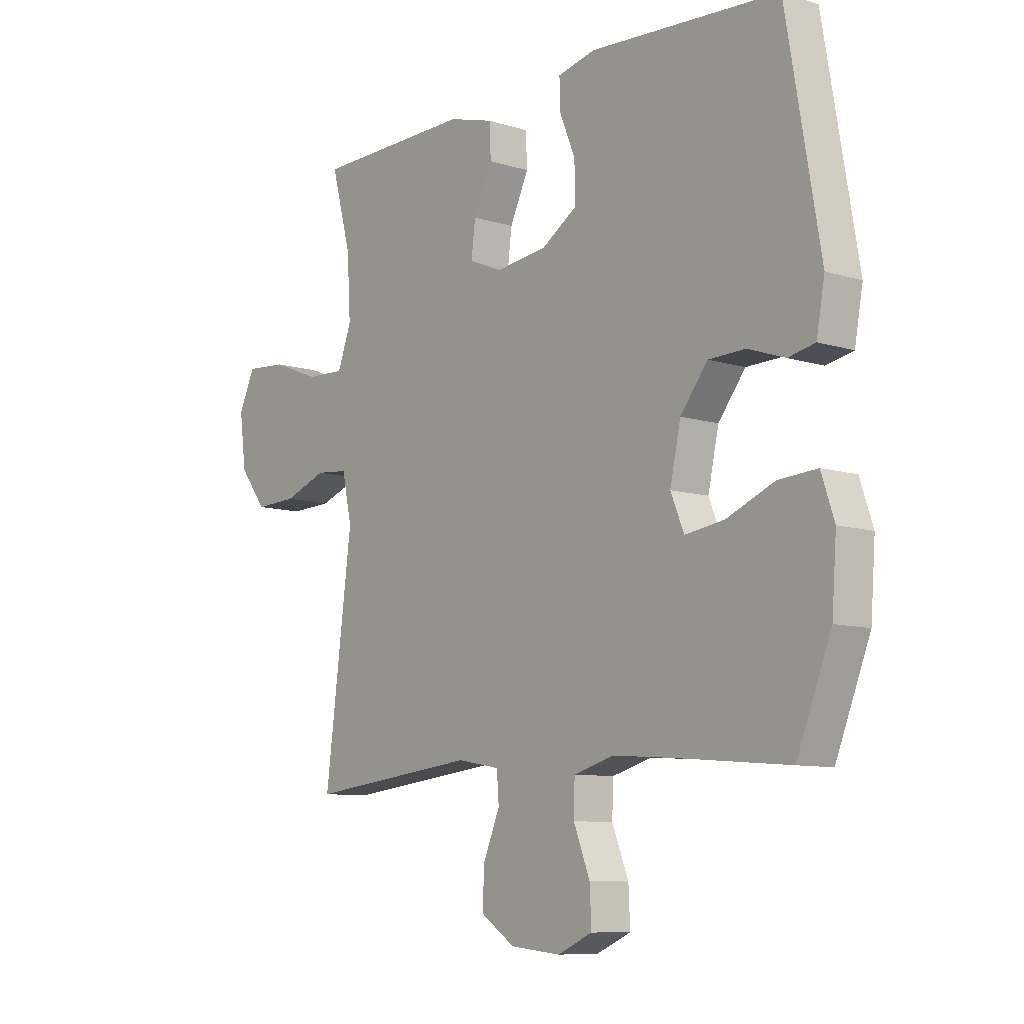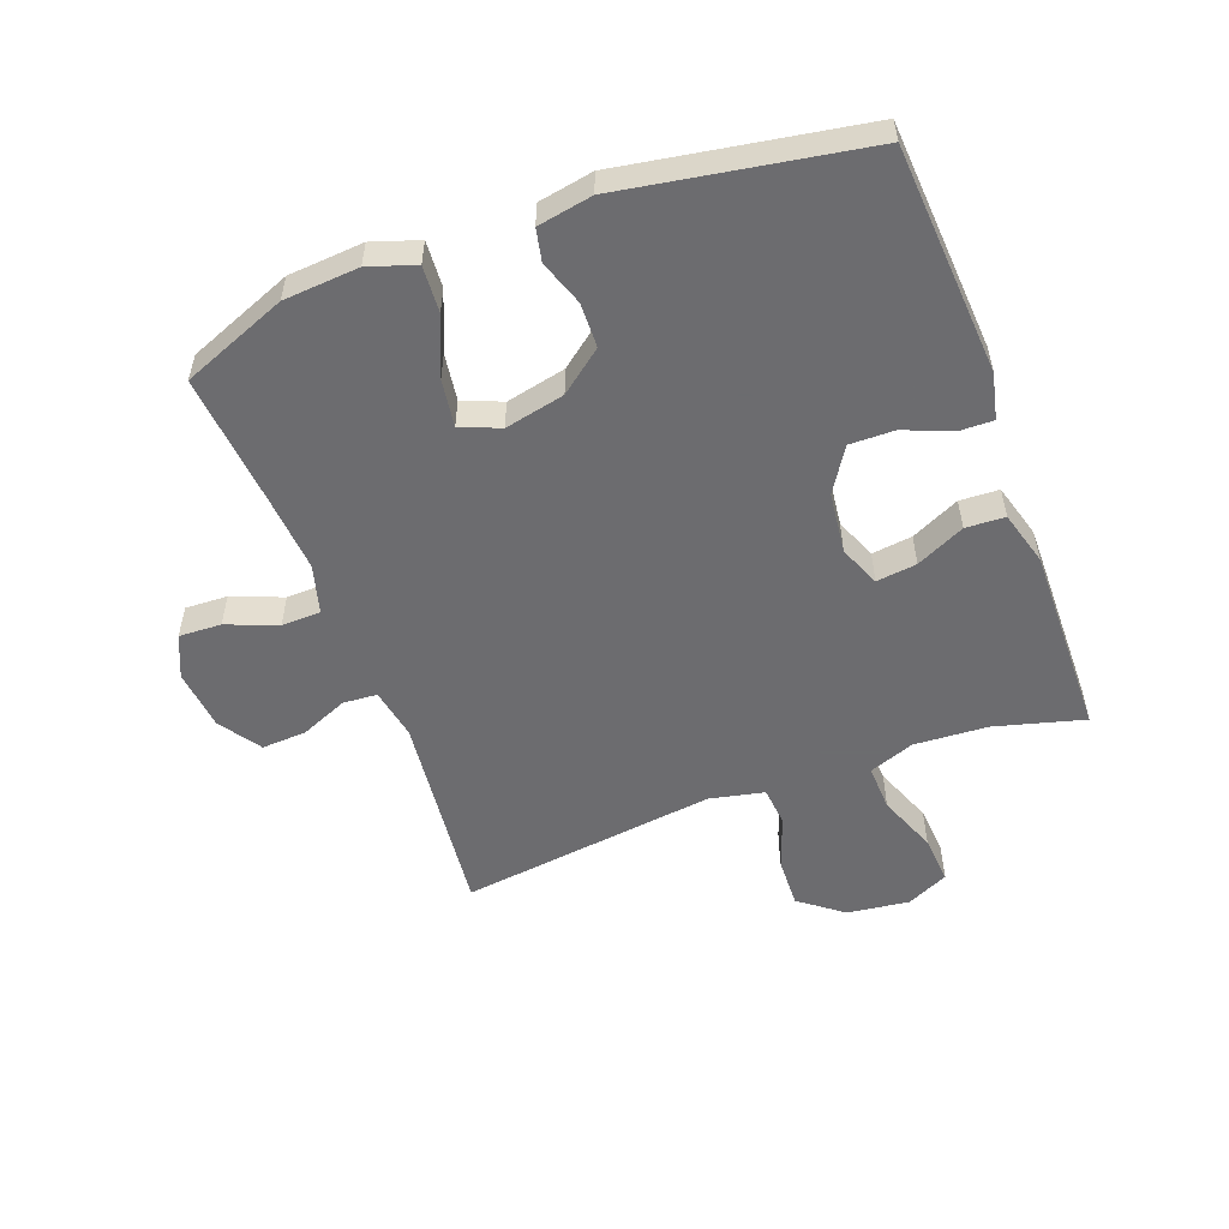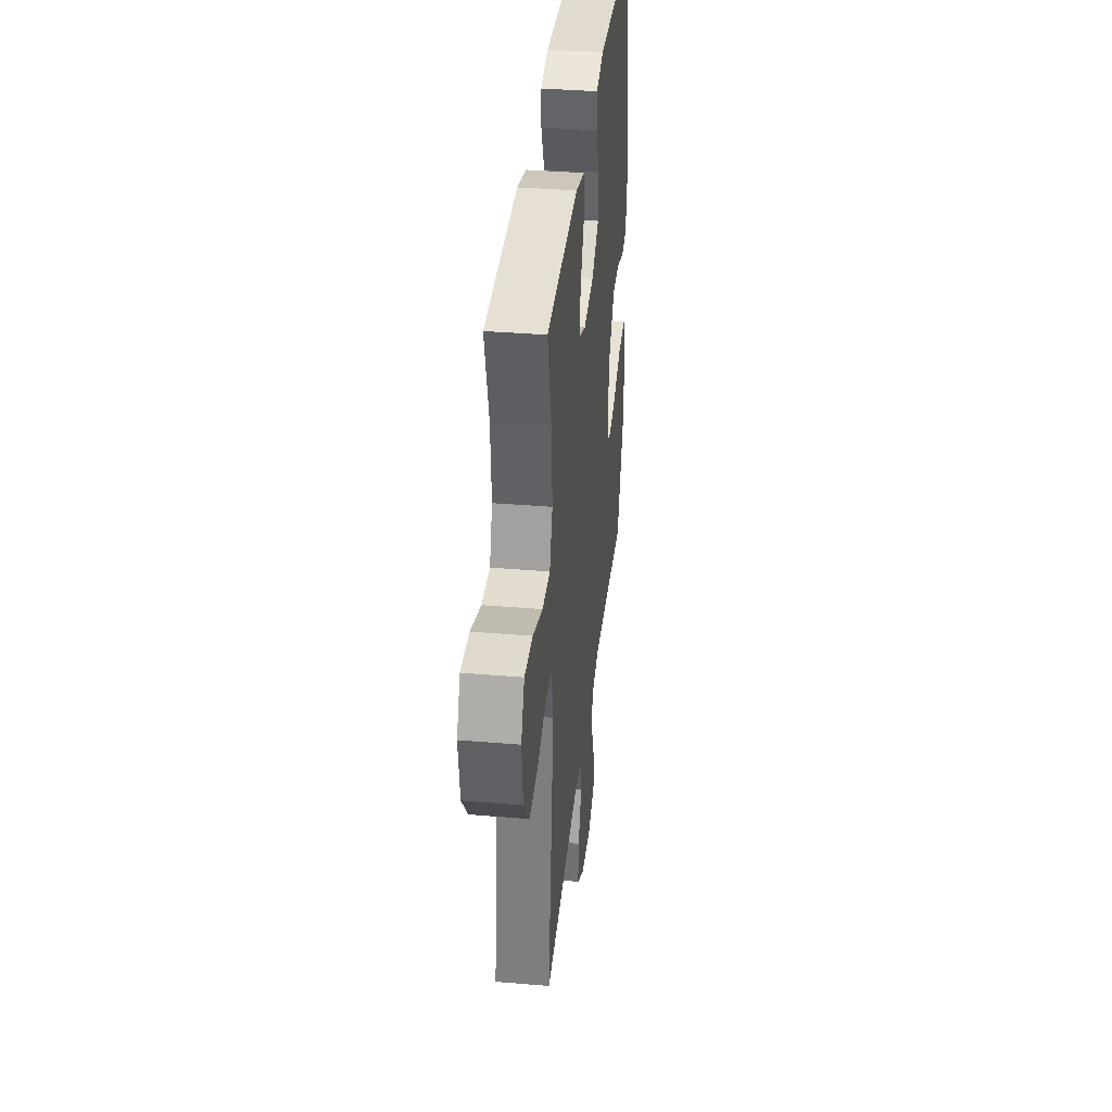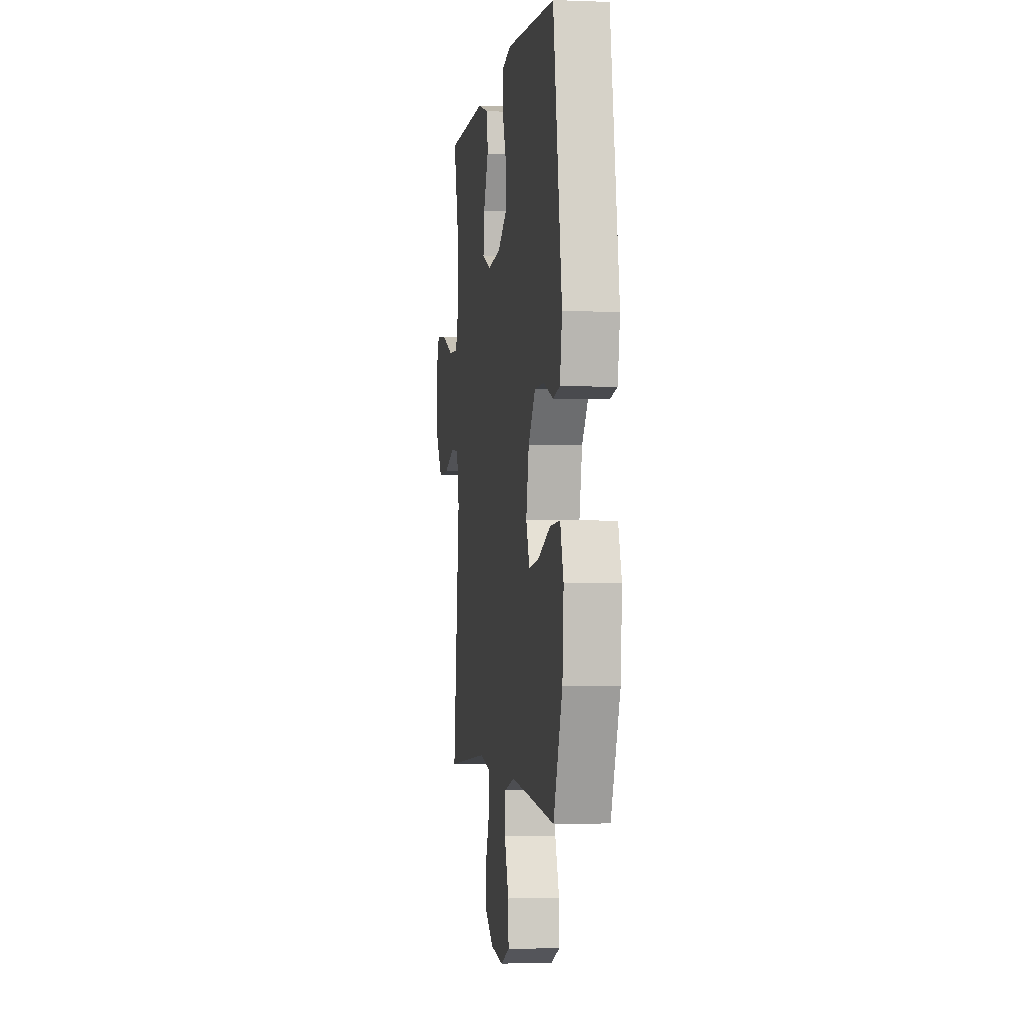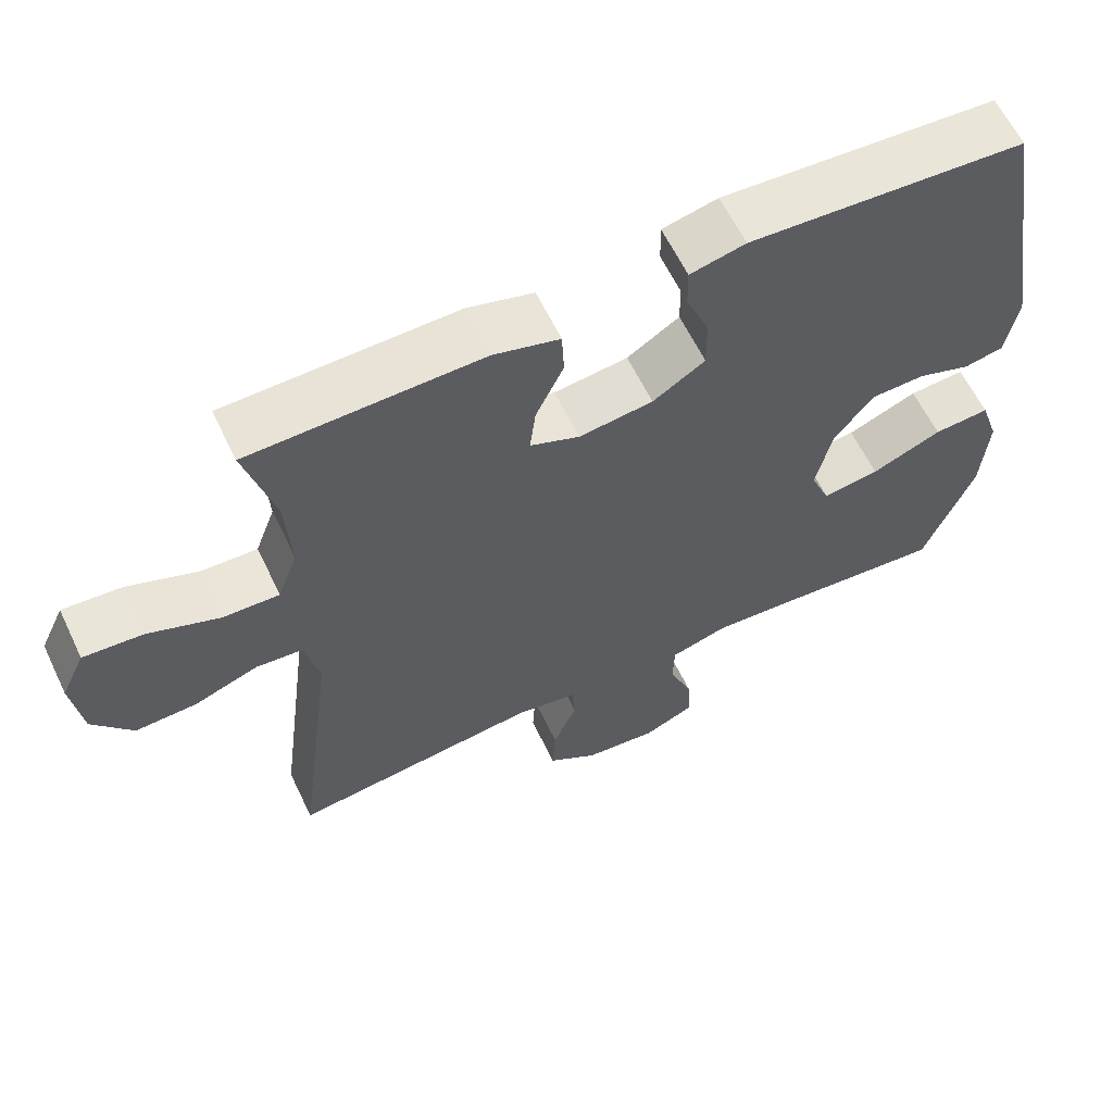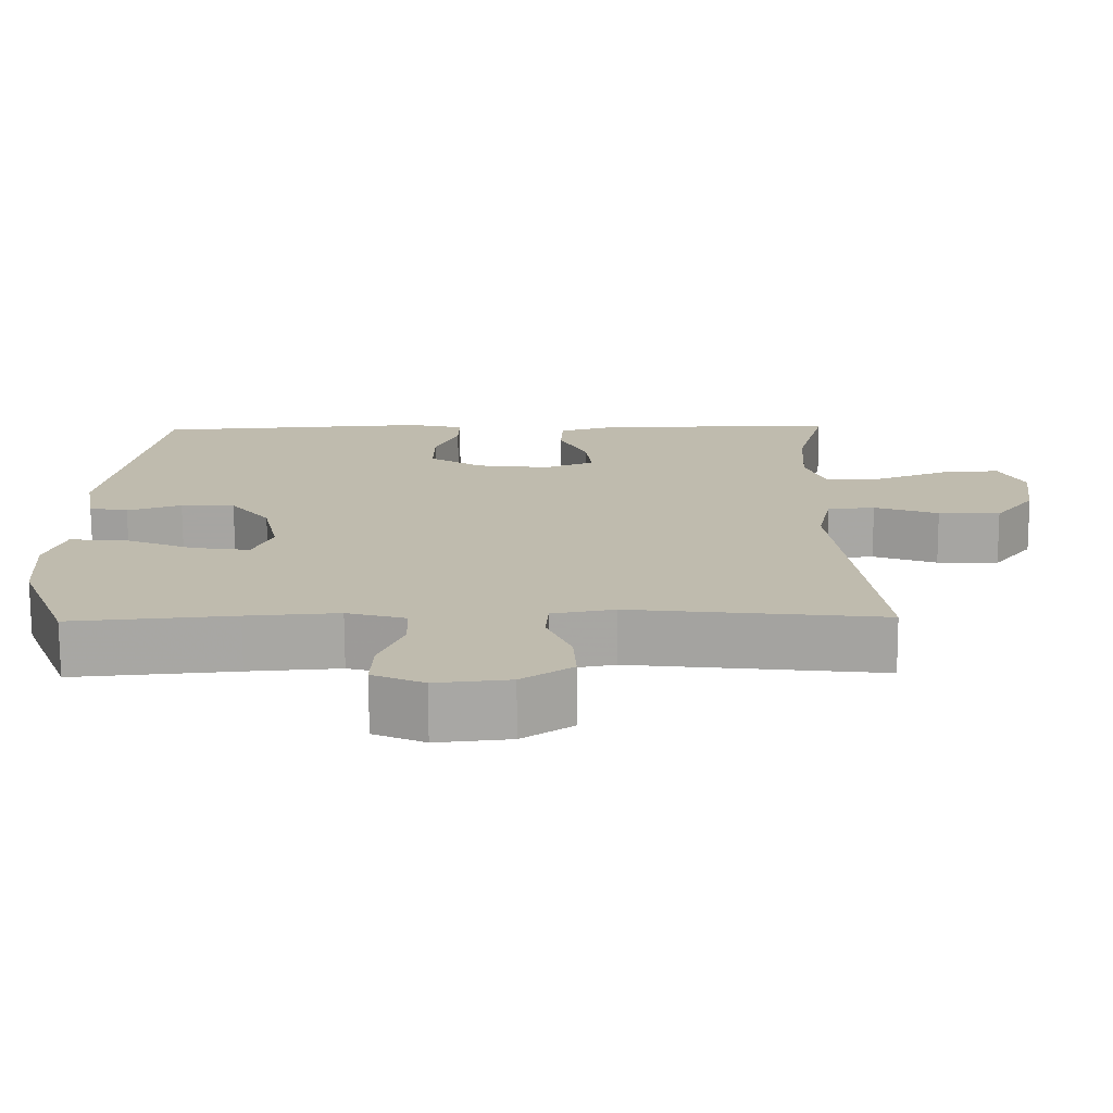
<metadata>
{"format":"obj","ext":"obj","renderer":"f3d","projection":"perspective","resolution":1024,"background":"white","views":[{"elev":-9.2,"azim":-129.4,"up":"+Z"},{"elev":-53.8,"azim":-69.5,"up":"+Y"},{"elev":37.0,"azim":96.2,"up":"+Z"},{"elev":-1.7,"azim":-98.2,"up":"+Z"},{"elev":61.6,"azim":154.4,"up":"+Z"},{"elev":-74.1,"azim":0.3,"up":"+Z"}]}
</metadata>
<code>
v 0.5 0.07 0.5
v 0.461 0.07 0.356
v 0.454 0.07 0.238
v 0.481 0.07 0.165
v 0.556 0.07 0.168
v 0.651 0.07 0.205
v 0.73 0.07 0.211
v 0.762 0.07 0.143
v 0.749 0.07 0.043
v 0.696 0.07 -0.026
v 0.614 0.07 -0.023
v 0.529 0.07 0.008
v 0.466 0.07 0.002
v 0.447 0.07 -0.086
v 0.5 0.07 -0.5
v 0.167 0.07 -0.463
v 0.084 0.07 -0.478
v 0.08 0.07 -0.533
v 0.112 0.07 -0.609
v 0.116 0.07 -0.681
v 0.049 0.07 -0.726
v -0.049 0.07 -0.736
v -0.117 0.07 -0.706
v -0.114 0.07 -0.638
v -0.082 0.07 -0.557
v -0.084 0.07 -0.494
v -0.162 0.07 -0.472
v -0.284 0.07 -0.481
v -0.5 0.07 -0.5
v -0.567 0.07 -0.331
v -0.576 0.07 -0.21
v -0.551 0.07 -0.135
v -0.476 0.07 -0.14
v -0.382 0.07 -0.179
v -0.306 0.07 -0.19
v -0.28 0.07 -0.127
v -0.301 0.07 -0.031
v -0.354 0.07 0.037
v -0.426 0.07 0.039
v -0.498 0.07 0.014
v -0.55 0.07 0.025
v -0.566 0.07 0.113
v -0.5 0.07 0.5
v -0.131 0.07 0.524
v -0.057 0.07 0.507
v -0.058 0.07 0.452
v -0.089 0.07 0.376
v -0.09 0.07 0.304
v -0.02 0.07 0.259
v 0.079 0.07 0.247
v 0.145 0.07 0.274
v 0.137 0.07 0.339
v 0.1 0.07 0.417
v 0.103 0.07 0.48
v 0.191 0.07 0.505
v 0.5 0 0.5
v 0.461 0 0.356
v 0.454 0 0.238
v 0.481 0 0.165
v 0.556 0 0.168
v 0.651 0 0.205
v 0.73 0 0.211
v 0.762 0 0.143
v 0.749 0 0.043
v 0.696 0 -0.026
v 0.614 0 -0.023
v 0.529 0 0.008
v 0.466 0 0.002
v 0.447 0 -0.086
v 0.5 0 -0.5
v 0.167 0 -0.463
v 0.084 0 -0.478
v 0.08 0 -0.533
v 0.112 0 -0.609
v 0.116 0 -0.681
v 0.049 0 -0.726
v -0.049 0 -0.736
v -0.117 0 -0.706
v -0.114 0 -0.638
v -0.082 0 -0.557
v -0.084 0 -0.494
v -0.162 0 -0.472
v -0.284 0 -0.481
v -0.5 0 -0.5
v -0.567 0 -0.331
v -0.576 0 -0.21
v -0.551 0 -0.135
v -0.476 0 -0.14
v -0.382 0 -0.179
v -0.306 0 -0.19
v -0.28 0 -0.127
v -0.301 0 -0.031
v -0.354 0 0.037
v -0.426 0 0.039
v -0.498 0 0.014
v -0.55 0 0.025
v -0.566 0 0.113
v -0.5 0 0.5
v -0.131 0 0.524
v -0.057 0 0.507
v -0.058 0 0.452
v -0.089 0 0.376
v -0.09 0 0.304
v -0.02 0 0.259
v 0.079 0 0.247
v 0.145 0 0.274
v 0.137 0 0.339
v 0.1 0 0.417
v 0.103 0 0.48
v 0.191 0 0.505
f 52 53 54 55
f 51 52 55 1
f 44 45 46 47
f 44 47 48
f 43 44 48
f 42 43 48 49
f 39 40 41 42
f 38 39 42 49
f 31 32 33 34
f 31 34 35
f 28 29 30 31
f 27 28 31 35
f 26 27 35 36
f 22 23 24 25
f 22 25 26
f 21 22 26
f 18 19 20 21
f 17 18 21 26
f 16 17 26 36
f 14 15 16 36
f 9 10 11 12
f 9 12 13
f 8 9 13
f 5 6 7 8
f 4 5 8 13
f 3 4 13 14
f 51 1 2
f 50 51 2 3
f 37 38 49 50
f 36 37 50
f 3 14 36 50
f 110 109 108 107
f 56 110 107 106
f 102 101 100 99
f 103 102 99
f 103 99 98
f 104 103 98 97
f 97 96 95 94
f 104 97 94 93
f 89 88 87 86
f 90 89 86
f 86 85 84 83
f 90 86 83 82
f 91 90 82 81
f 80 79 78 77
f 81 80 77
f 81 77 76
f 76 75 74 73
f 81 76 73 72
f 91 81 72 71
f 91 71 70 69
f 67 66 65 64
f 68 67 64
f 68 64 63
f 63 62 61 60
f 68 63 60 59
f 69 68 59 58
f 57 56 106
f 58 57 106 105
f 105 104 93 92
f 105 92 91
f 105 91 69 58
f 1 56 57 2
f 2 57 58 3
f 3 58 59 4
f 4 59 60 5
f 5 60 61 6
f 6 61 62 7
f 7 62 63 8
f 8 63 64 9
f 9 64 65 10
f 10 65 66 11
f 11 66 67 12
f 12 67 68 13
f 13 68 69 14
f 14 69 70 15
f 15 70 71 16
f 16 71 72 17
f 17 72 73 18
f 18 73 74 19
f 19 74 75 20
f 20 75 76 21
f 21 76 77 22
f 22 77 78 23
f 23 78 79 24
f 24 79 80 25
f 25 80 81 26
f 26 81 82 27
f 27 82 83 28
f 28 83 84 29
f 29 84 85 30
f 30 85 86 31
f 31 86 87 32
f 32 87 88 33
f 33 88 89 34
f 34 89 90 35
f 35 90 91 36
f 36 91 92 37
f 37 92 93 38
f 38 93 94 39
f 39 94 95 40
f 40 95 96 41
f 41 96 97 42
f 42 97 98 43
f 43 98 99 44
f 44 99 100 45
f 45 100 101 46
f 46 101 102 47
f 47 102 103 48
f 48 103 104 49
f 49 104 105 50
f 50 105 106 51
f 51 106 107 52
f 52 107 108 53
f 53 108 109 54
f 54 109 110 55
f 55 110 56 1

</code>
